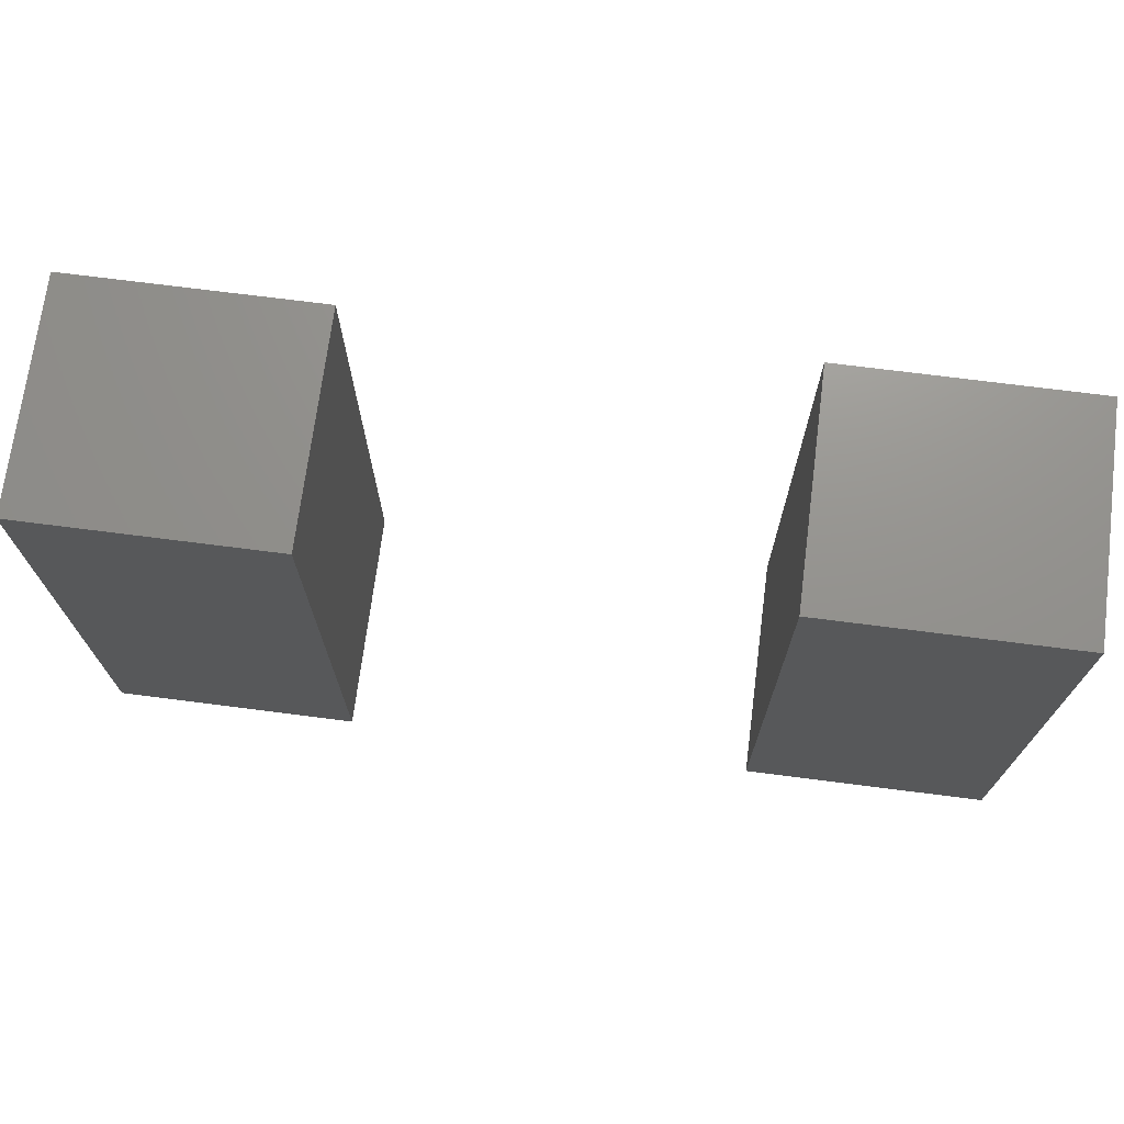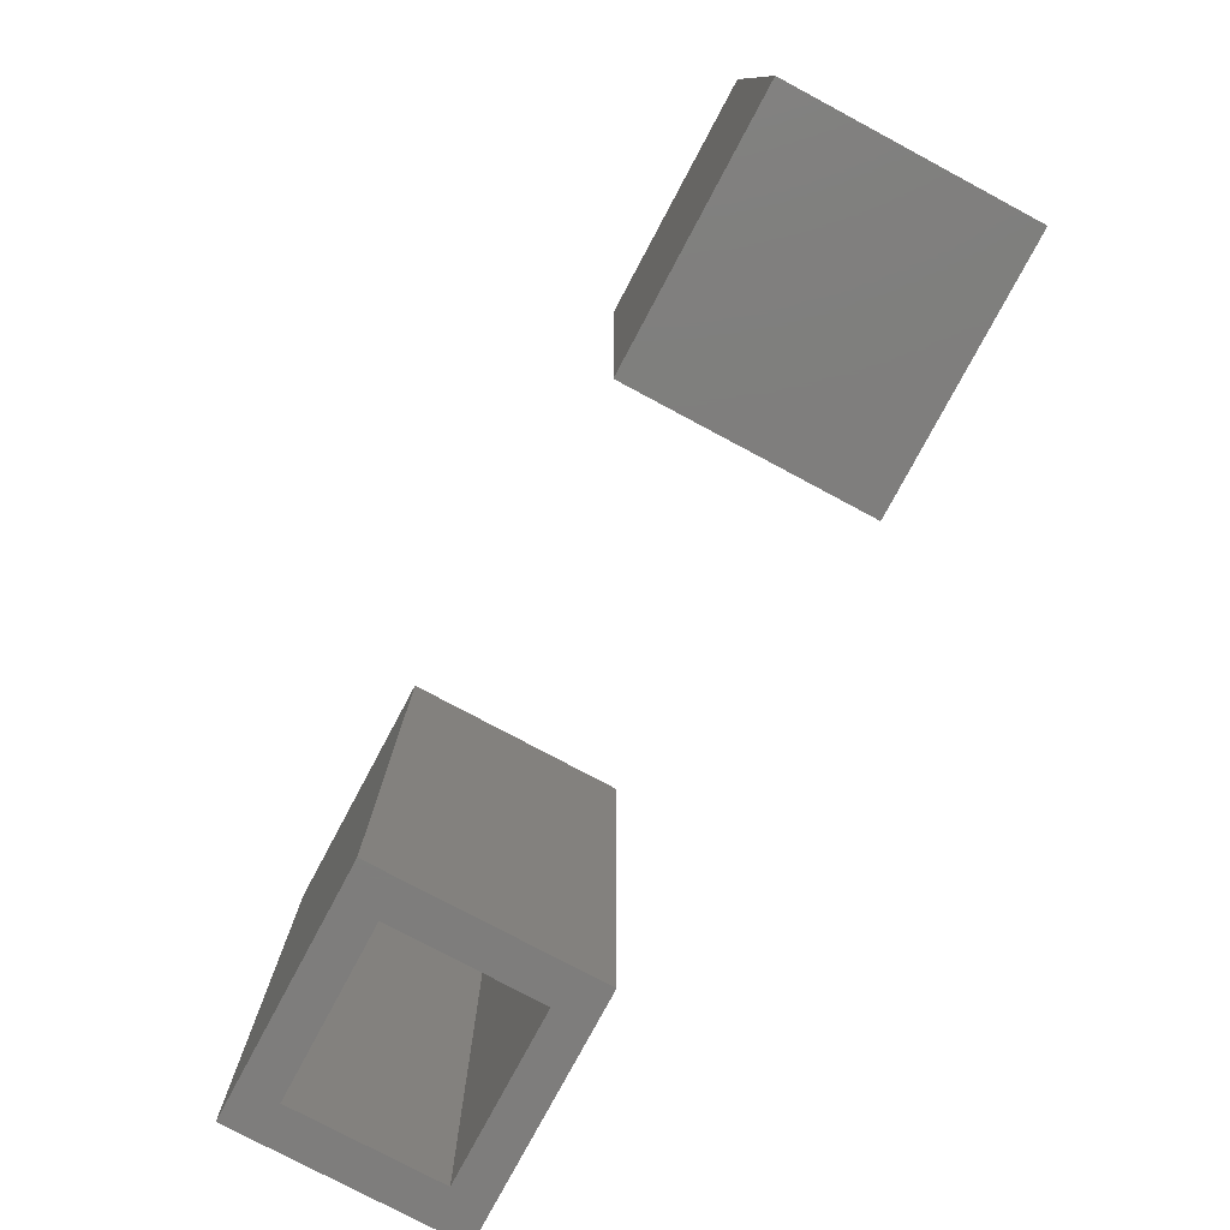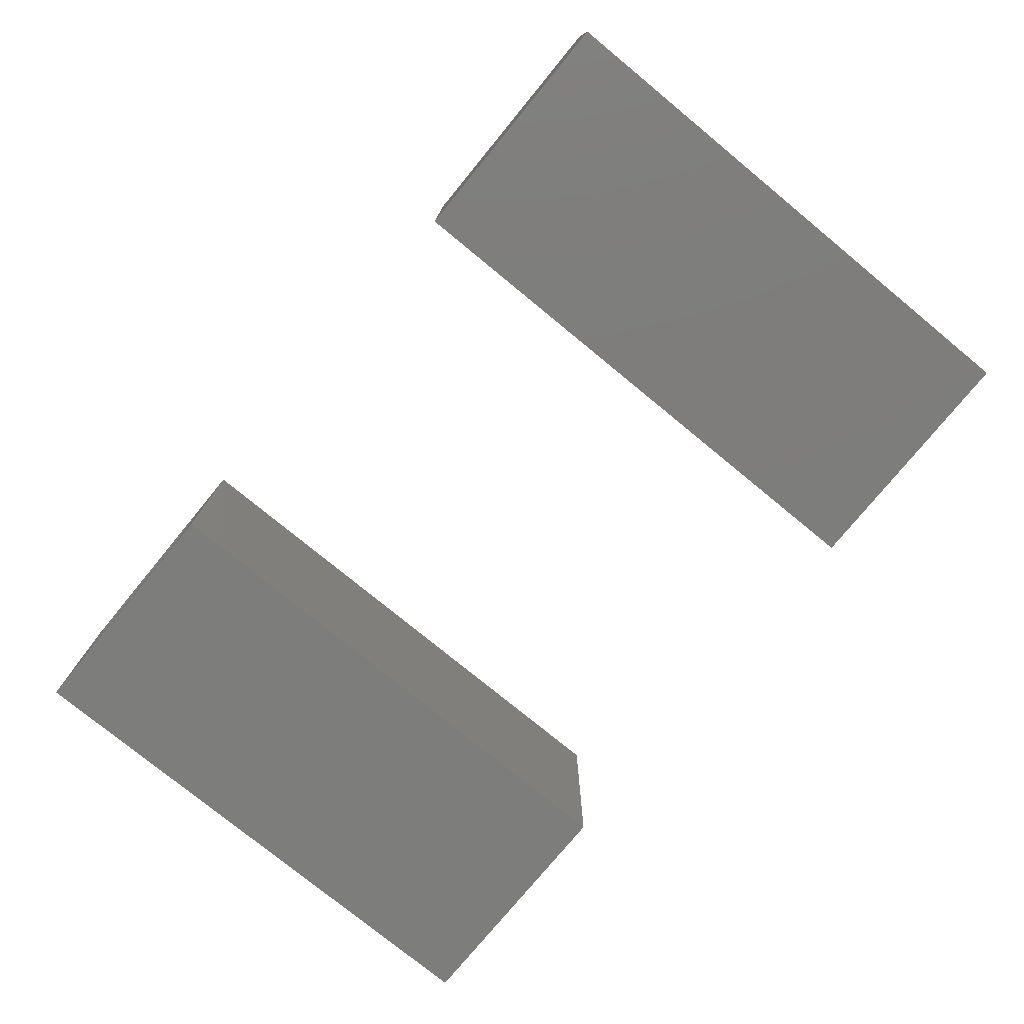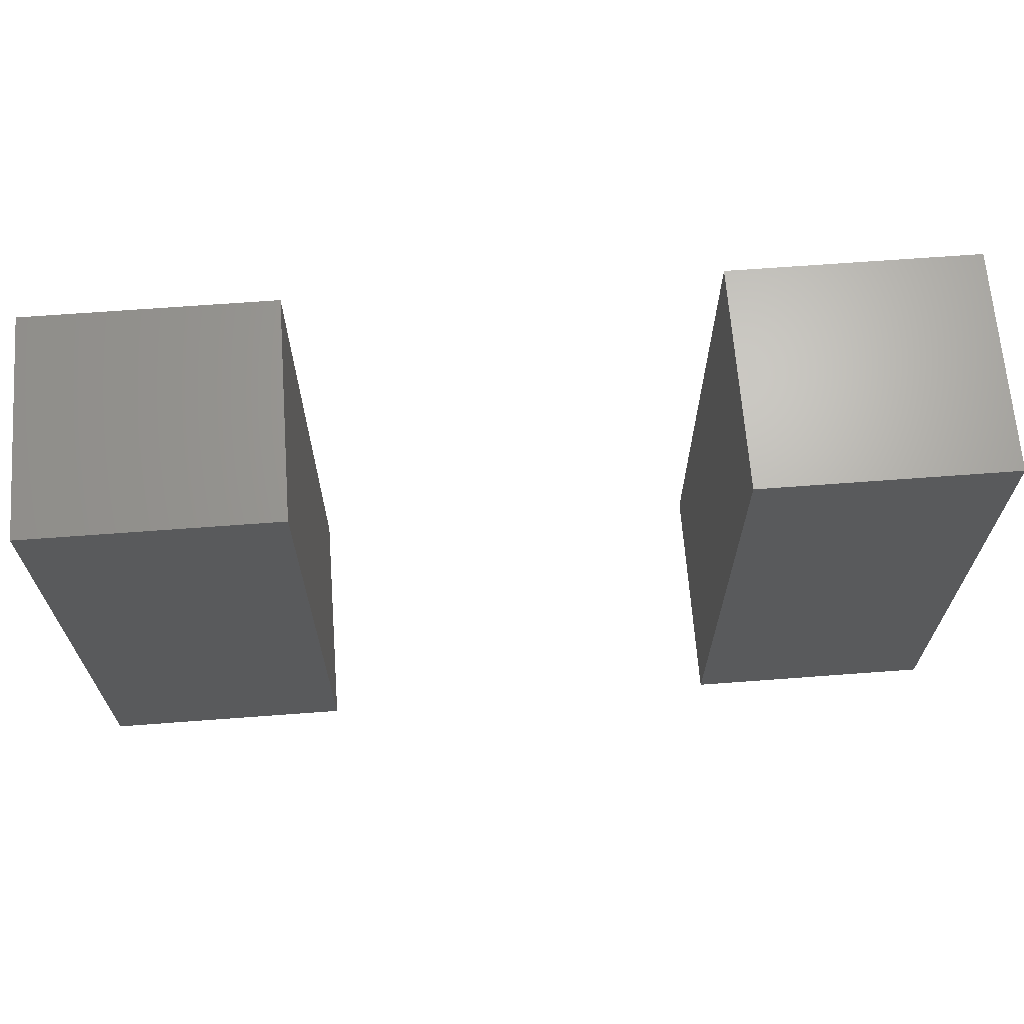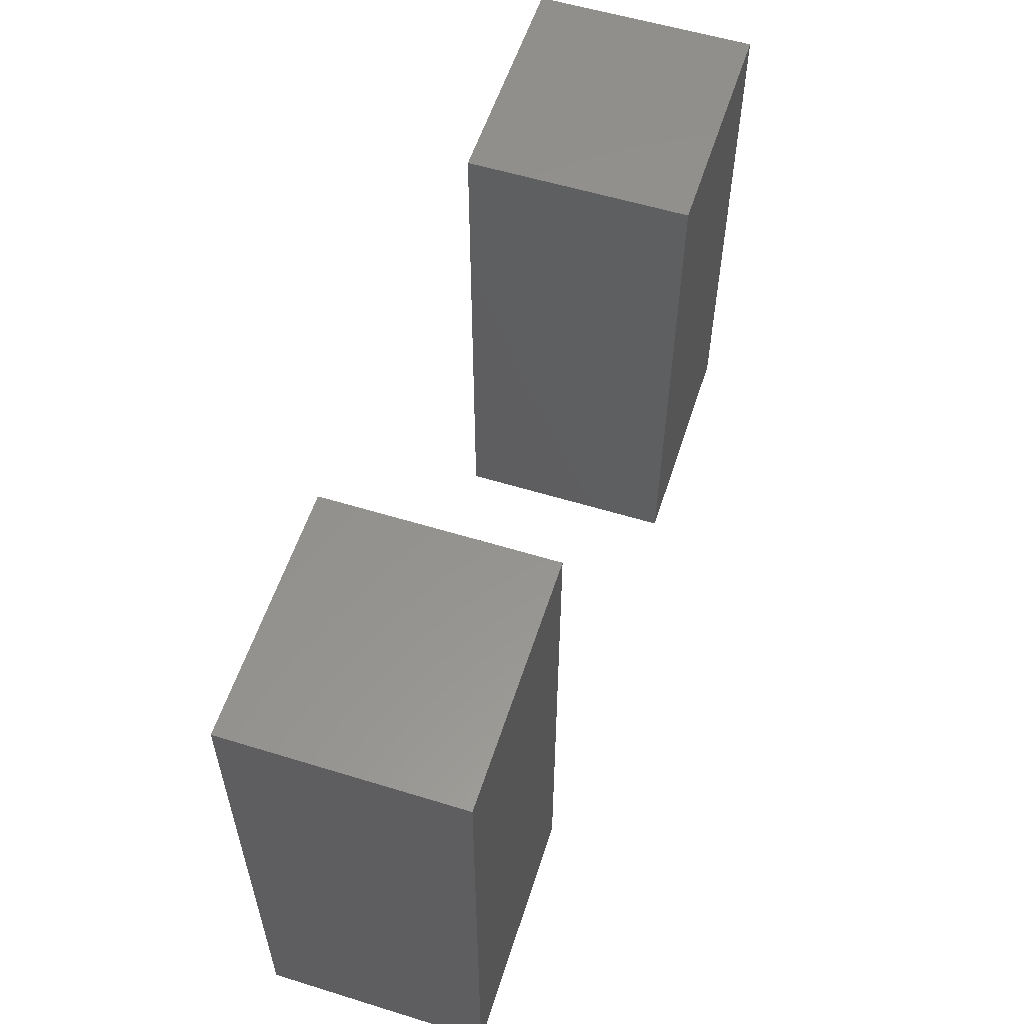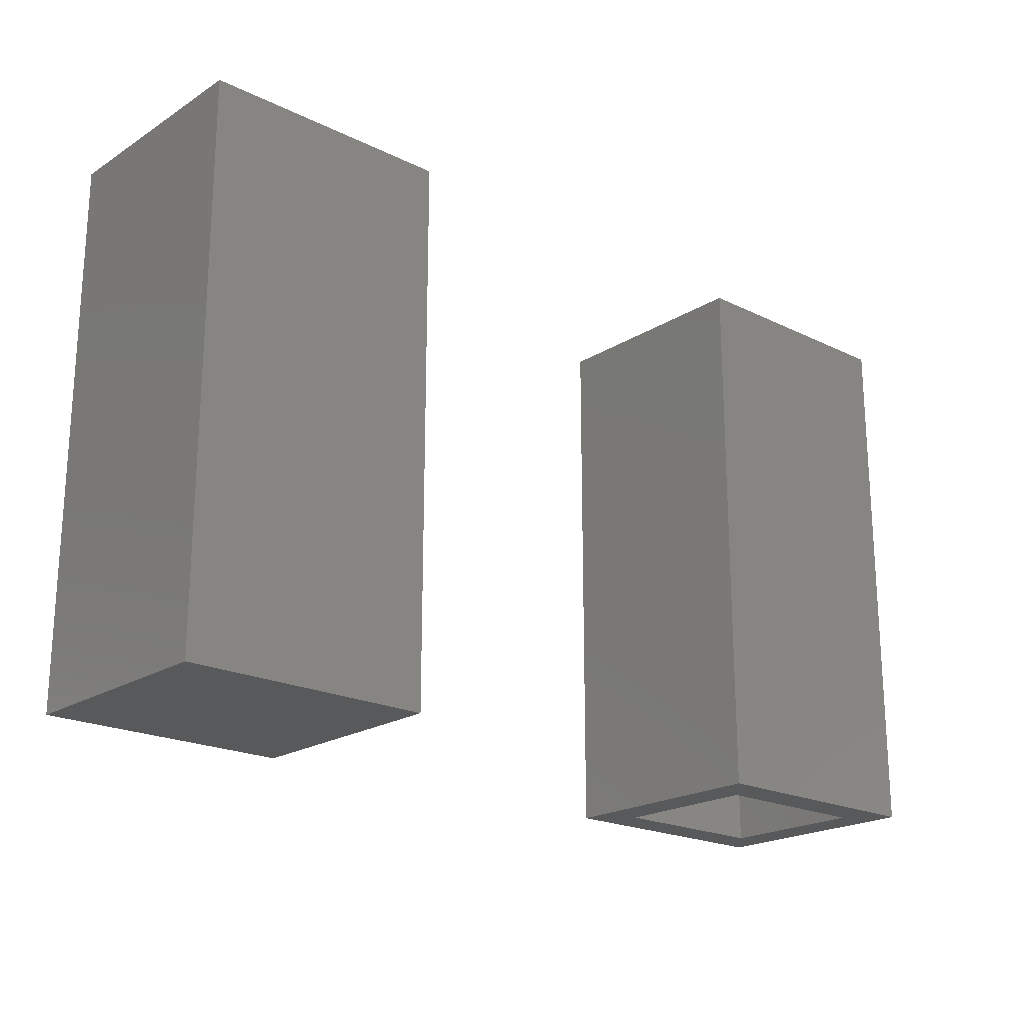
<metadata>
{"format":"stl","ext":"stl","renderer":"f3d","projection":"perspective","resolution":1024,"background":"white","views":[{"elev":71.5,"azim":7.3,"up":"+Z"},{"elev":-77.8,"azim":-118.1,"up":"+Z"},{"elev":-76.8,"azim":-129.4,"up":"+Y"},{"elev":66.6,"azim":-4.3,"up":"+Z"},{"elev":56.7,"azim":107.8,"up":"+Z"},{"elev":-20.6,"azim":-41.5,"up":"+Z"}]}
</metadata>
<code>
# stl→obj: 32 verts, 52 faces
v 0.5469 0.186 0
v 0.5781 0.03125 0
v 0.5469 0 0
v 0.7188 0.03125 0
v 0.75 0 0
v 0.5781 0.1548 0
v 0.75 0.186 0
v 0.7188 0.1548 0
v 0.5781 0.03125 0.4219
v 0.7188 0.03125 0.4219
v 0.7188 0.1548 0.4219
v 0.5781 0.1548 0.4219
v 0.03125 0.03125 0.03125
v 0.03125 0.03125 0.4219
v 0.1719 0.03125 0.03125
v 0.1719 0.03125 0.4219
v 0.1719 0.1548 0.03125
v 0.1719 0.1548 0.4219
v 0.03125 0.1548 0.03125
v 0.03125 0.1548 0.4219
v 0.5469 0 0.4531
v 0.75 0 0.4531
v 0.5469 0.186 0.4531
v 0.75 0.186 0.4531
v 0 0 0.4531
v 0.2031 0 0.4531
v 0 0.186 0.4531
v 0.2031 0.186 0.4531
v 0 0 0
v 0 0.186 0
v 0.2031 0 0
v 0.2031 0.186 0
f 1 2 3
f 3 2 4
f 3 4 5
f 2 1 6
f 6 1 7
f 6 7 8
f 8 7 5
f 8 5 4
f 2 9 4
f 4 9 10
f 4 10 8
f 8 10 11
f 8 11 6
f 6 11 12
f 6 12 2
f 2 12 9
f 12 11 9
f 9 11 10
f 13 14 15
f 15 14 16
f 15 16 17
f 17 16 18
f 17 18 19
f 19 18 20
f 19 20 13
f 13 20 14
f 19 13 17
f 17 13 15
f 20 18 14
f 14 18 16
f 21 22 23
f 23 22 24
f 1 3 23
f 23 3 21
f 7 1 24
f 24 1 23
f 5 7 22
f 22 7 24
f 3 5 21
f 21 5 22
f 25 26 27
f 27 26 28
f 29 30 31
f 31 30 32
f 30 29 27
f 27 29 25
f 32 30 28
f 28 30 27
f 31 32 26
f 26 32 28
f 29 31 25
f 25 31 26

</code>
